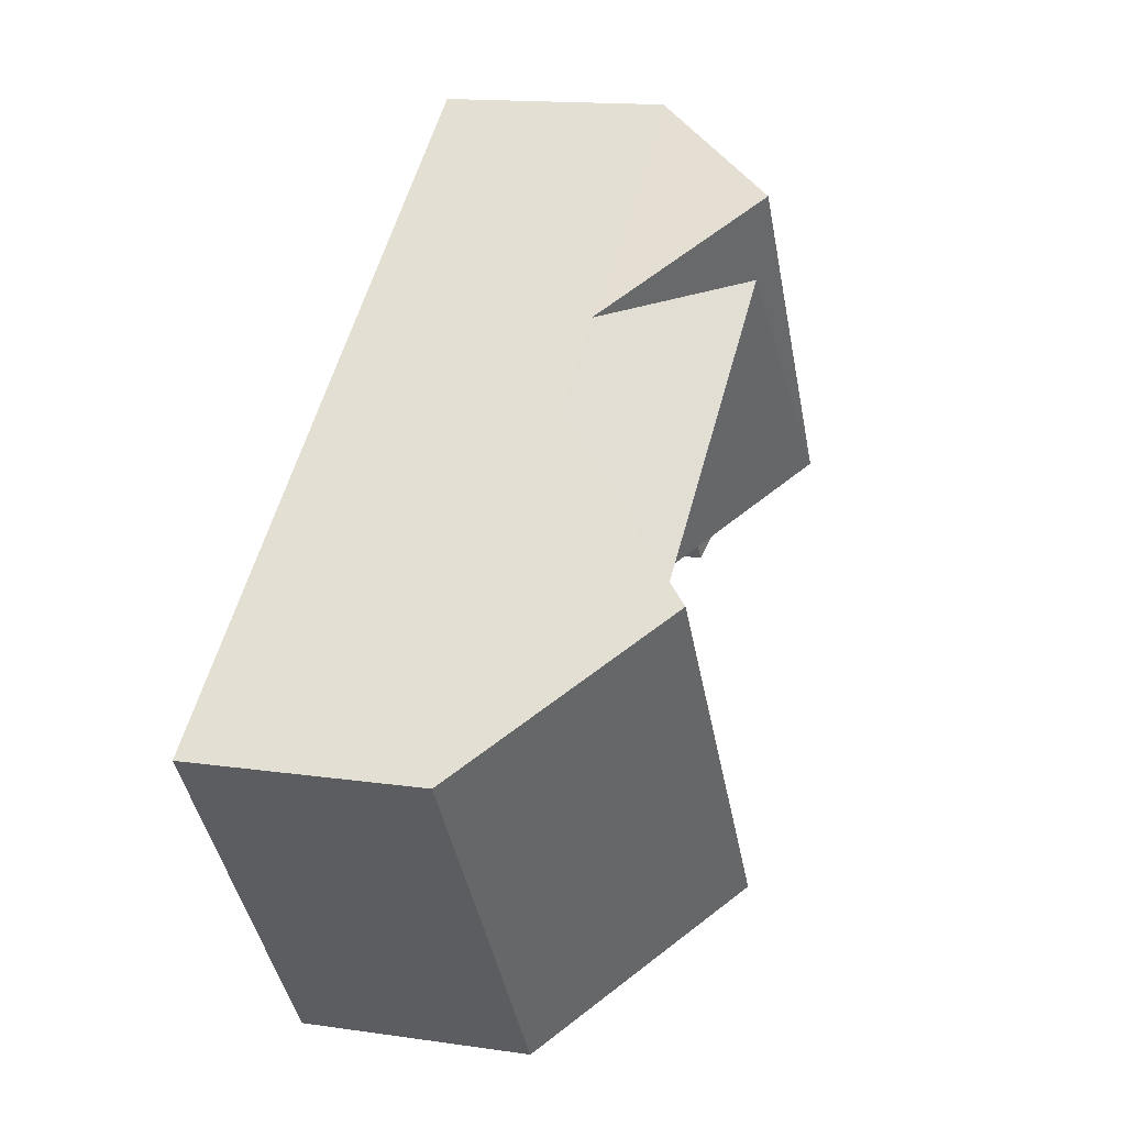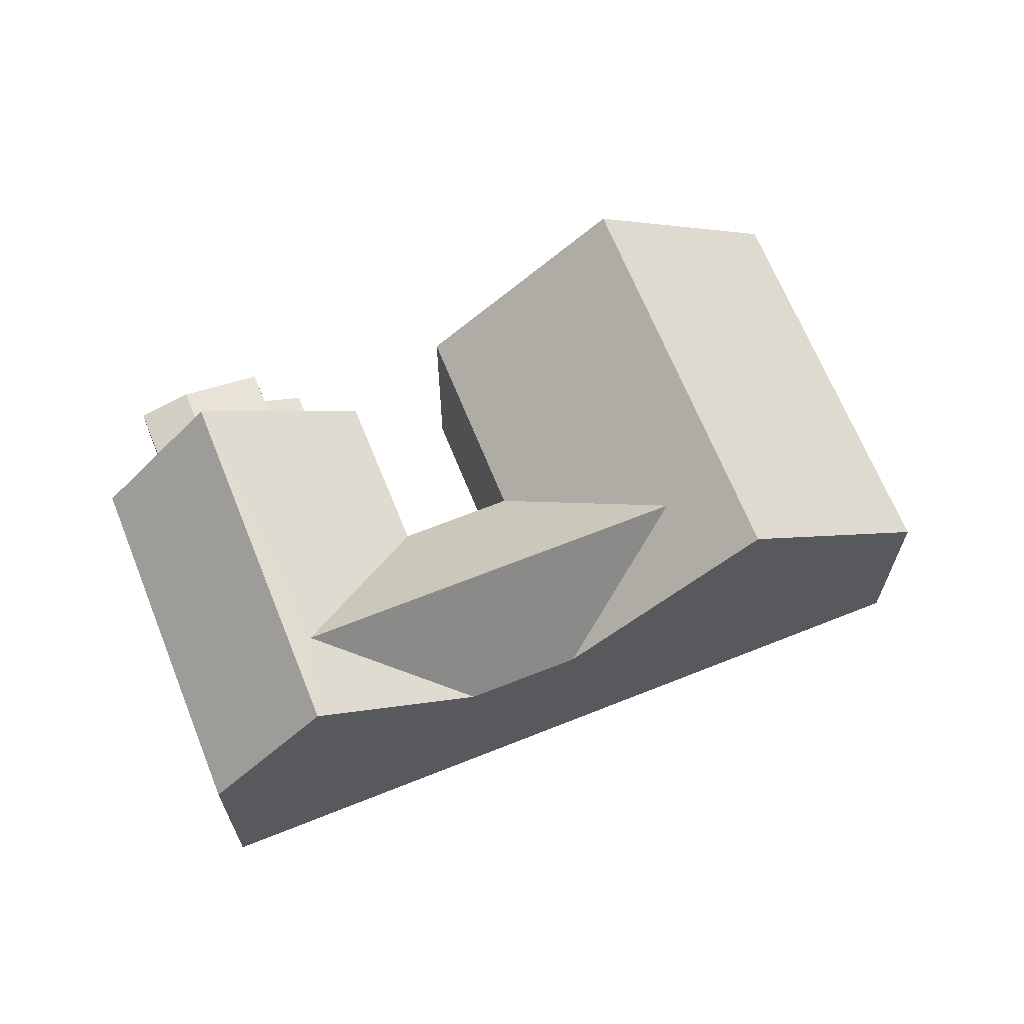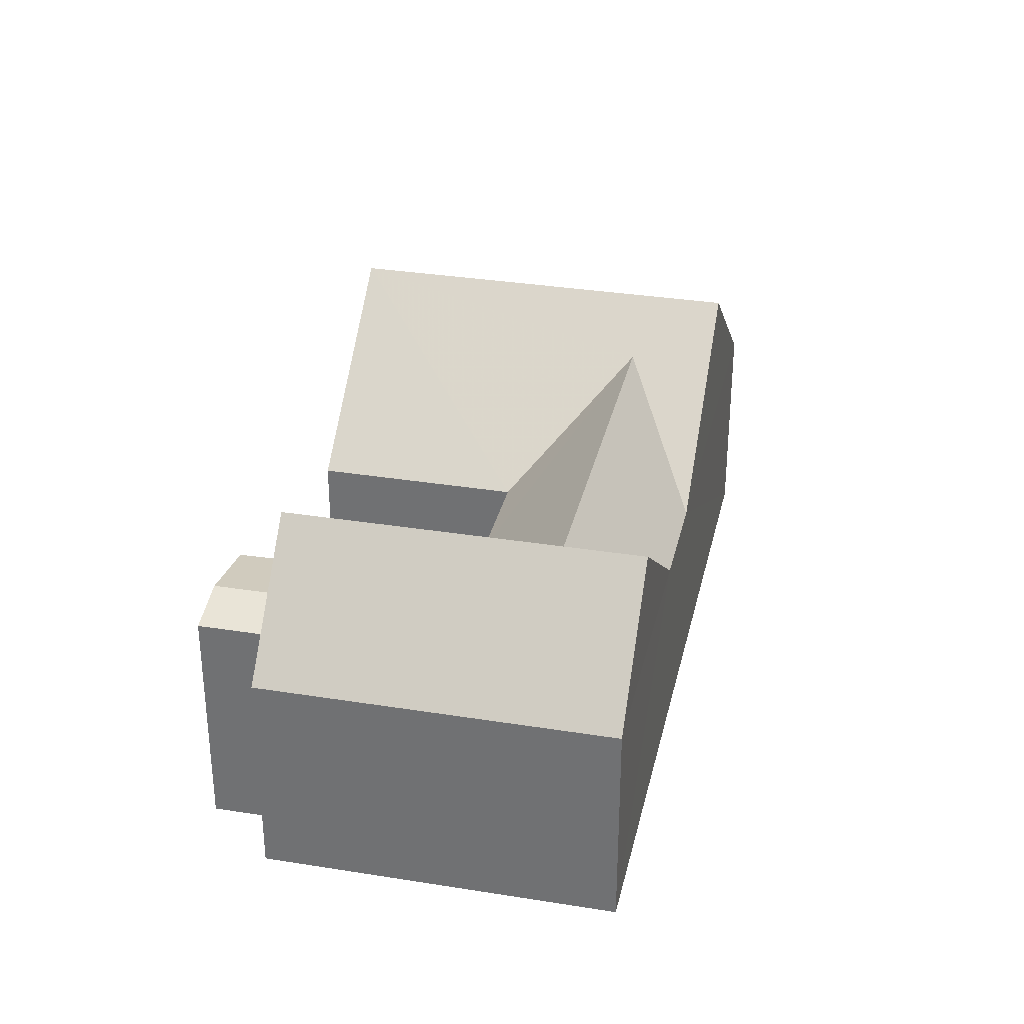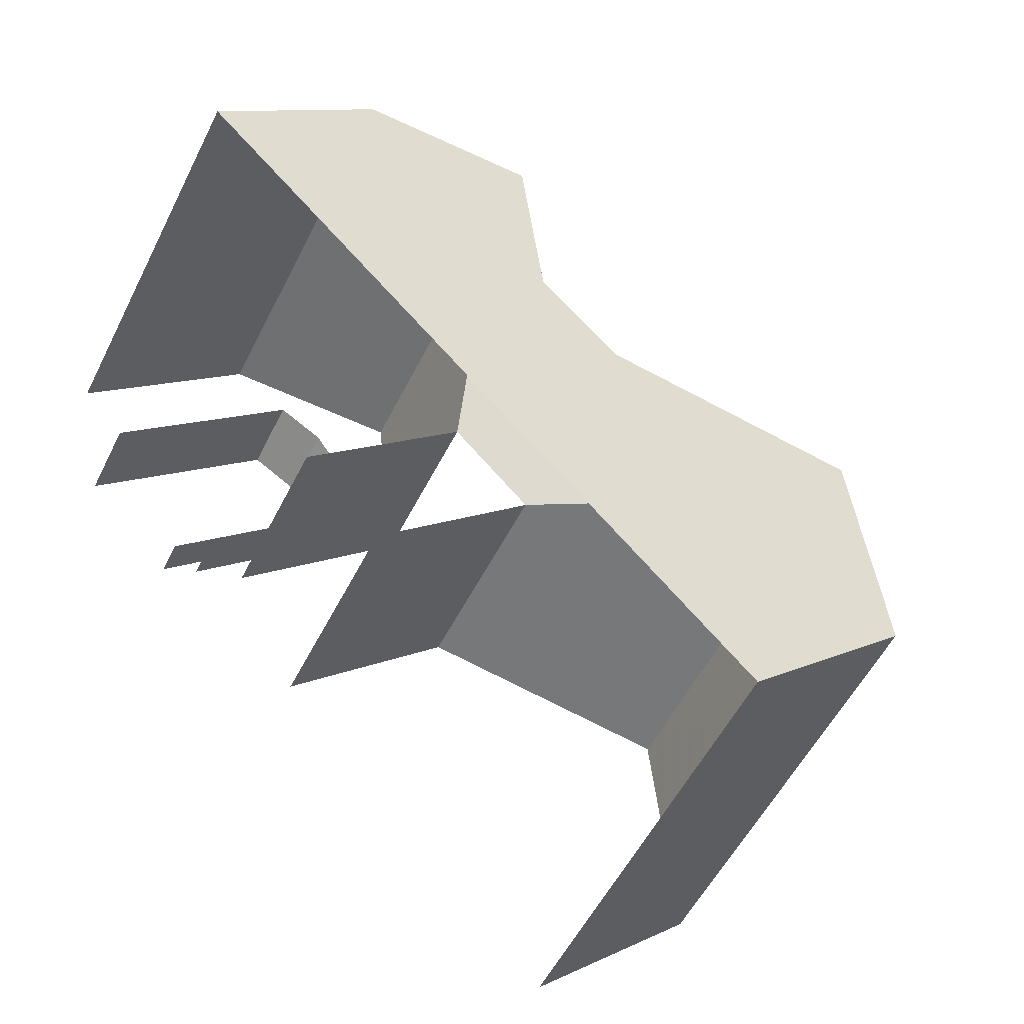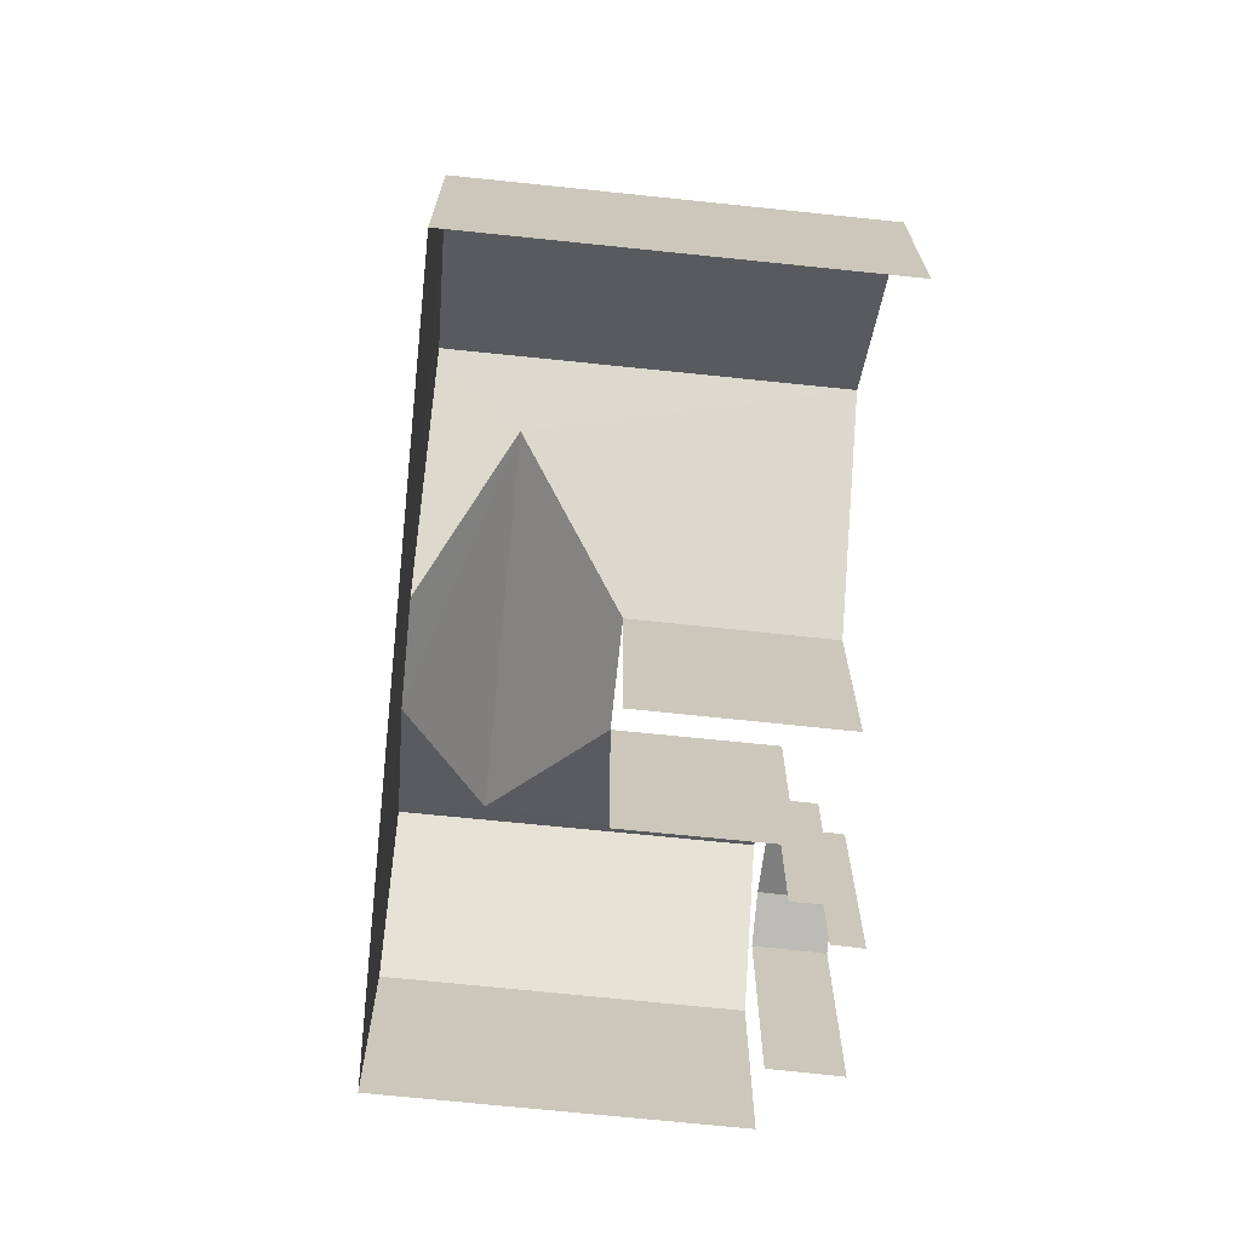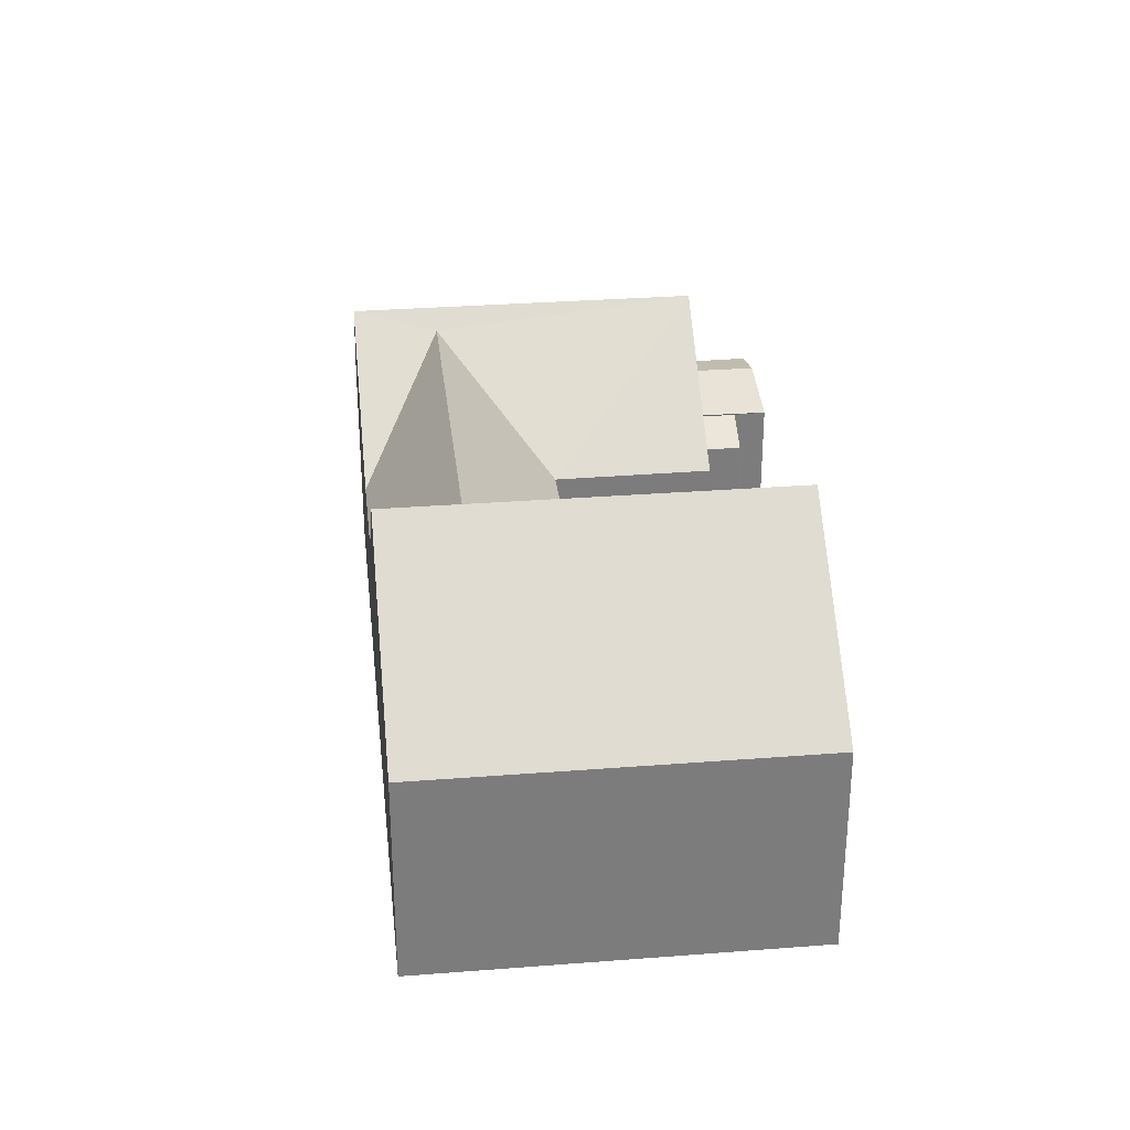
<metadata>
{"format":"obj","ext":"obj","renderer":"f3d","projection":"perspective","resolution":1024,"background":"white","views":[{"elev":15.0,"azim":-72.4,"up":"+Y"},{"elev":66.7,"azim":-166.2,"up":"+Z"},{"elev":32.7,"azim":138.2,"up":"+Z"},{"elev":10.3,"azim":-139.5,"up":"+Y"},{"elev":-69.3,"azim":-60.4,"up":"+Z"},{"elev":31.5,"azim":-60.7,"up":"+Z"}]}
</metadata>
<code>
v -2.238e+05 -1.284e+05 14.65
v -2.238e+05 -1.284e+05 14.65
v -2.238e+05 -1.284e+05 14.65
v -2.238e+05 -1.284e+05 14.65
v -2.238e+05 -1.284e+05 14.65
v -2.238e+05 -1.284e+05 14.65
v -2.238e+05 -1.284e+05 14.65
v -2.238e+05 -1.284e+05 14.65
v -2.238e+05 -1.284e+05 14.65
v -2.238e+05 -1.284e+05 14.65
v -2.238e+05 -1.284e+05 14.65
v -2.238e+05 -1.284e+05 14.65
v -2.238e+05 -1.284e+05 14.65
v -2.238e+05 -1.284e+05 14.65
v -2.238e+05 -1.284e+05 23.14
v -2.238e+05 -1.284e+05 19.6
v -2.238e+05 -1.284e+05 23.14
v -2.238e+05 -1.284e+05 19.6
v -2.238e+05 -1.284e+05 20.3
v -2.238e+05 -1.284e+05 19.99
v -2.238e+05 -1.284e+05 19.99
v -2.238e+05 -1.284e+05 20.3
v -2.238e+05 -1.284e+05 19.95
v -2.238e+05 -1.284e+05 19.52
v -2.238e+05 -1.284e+05 19.52
v -2.238e+05 -1.284e+05 19.95
v -2.238e+05 -1.284e+05 19.99
v -2.238e+05 -1.284e+05 19.99
v -2.238e+05 -1.284e+05 22.07
v -2.238e+05 -1.284e+05 19.6
v -2.238e+05 -1.284e+05 19.6
v -2.238e+05 -1.284e+05 22.07
v -2.238e+05 -1.284e+05 22.46
v -2.238e+05 -1.284e+05 22.46
v -2.238e+05 -1.284e+05 19.6
v -2.238e+05 -1.284e+05 19.6
v -2.238e+05 -1.284e+05 19.6
v -2.238e+05 -1.284e+05 19.6
v -2.238e+05 -1.284e+05 19.6
v -2.238e+05 -1.284e+05 19.6
f 1 2 3
f 3 4 5
f 6 2 1
f 7 8 9
f 7 9 5
f 10 6 1
f 9 11 12
f 12 13 14
f 14 1 3
f 5 14 3
f 5 9 12
f 5 12 14
f 4 39 5
f 39 33 27
f 20 33 36
f 12 24 13
f 13 24 36
f 24 23 20
f 19 33 20
f 27 33 19
f 39 27 5
f 24 20 36
f 14 31 30
f 1 14 30
f 6 10 16
f 16 38 17
f 16 10 38
f 9 25 11
f 9 26 25
f 21 8 22
f 8 7 22
f 7 28 22
f 15 16 17
f 15 18 16
f 19 20 21
f 22 19 21
f 23 24 25
f 26 23 25
f 27 22 28
f 27 19 22
f 29 30 31
f 32 29 31
f 33 34 32
f 34 35 32
f 31 36 33
f 31 33 32
f 35 37 29
f 32 35 29
f 37 15 29
f 30 29 17
f 30 17 38
f 29 15 17
f 33 39 40
f 34 33 40
f 16 2 6
f 16 18 2
f 10 30 38
f 10 1 30
f 27 28 7
f 5 27 7
f 18 15 37
f 34 40 35
f 37 35 3
f 18 37 2
f 35 40 3
f 37 3 2
f 31 14 13
f 36 31 13
f 24 11 25
f 24 12 11
f 40 4 3
f 40 39 4
f 9 8 26
f 8 21 26
f 26 20 23
f 26 21 20

</code>
